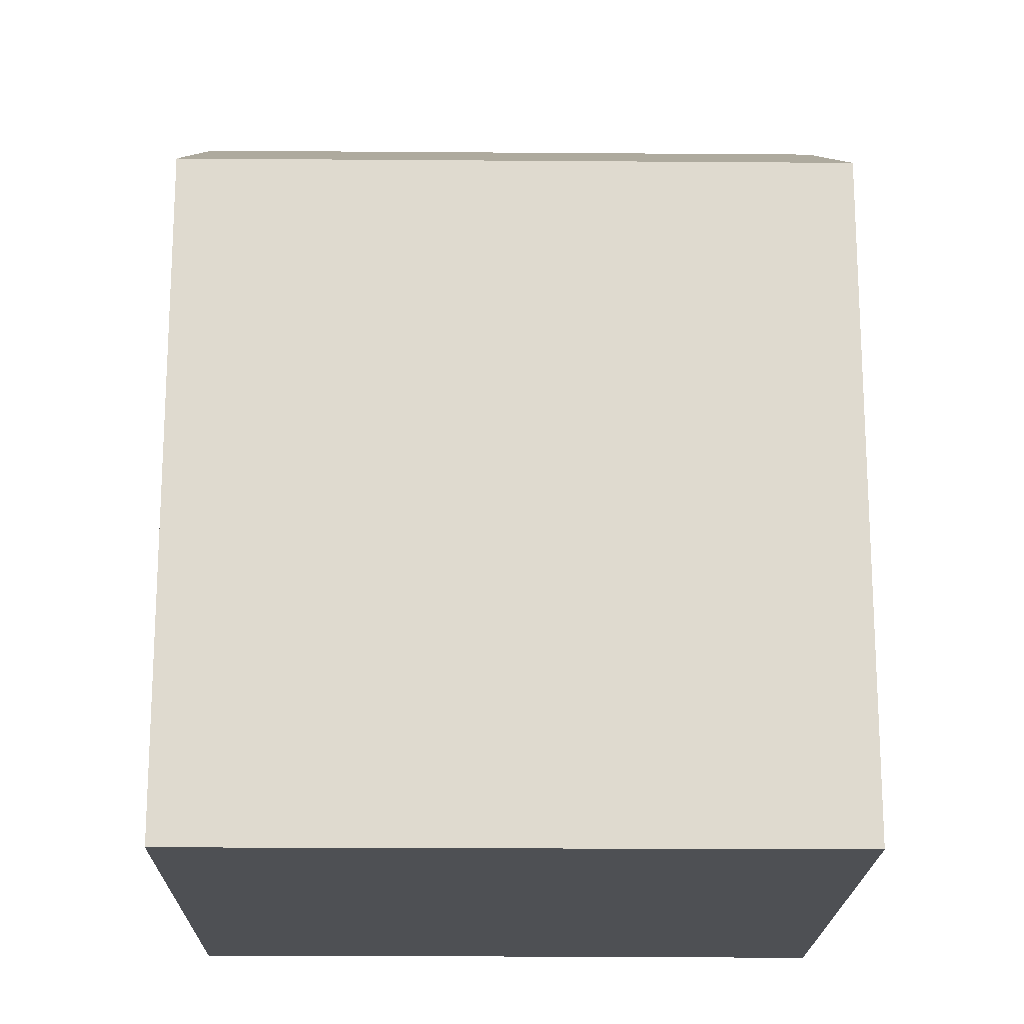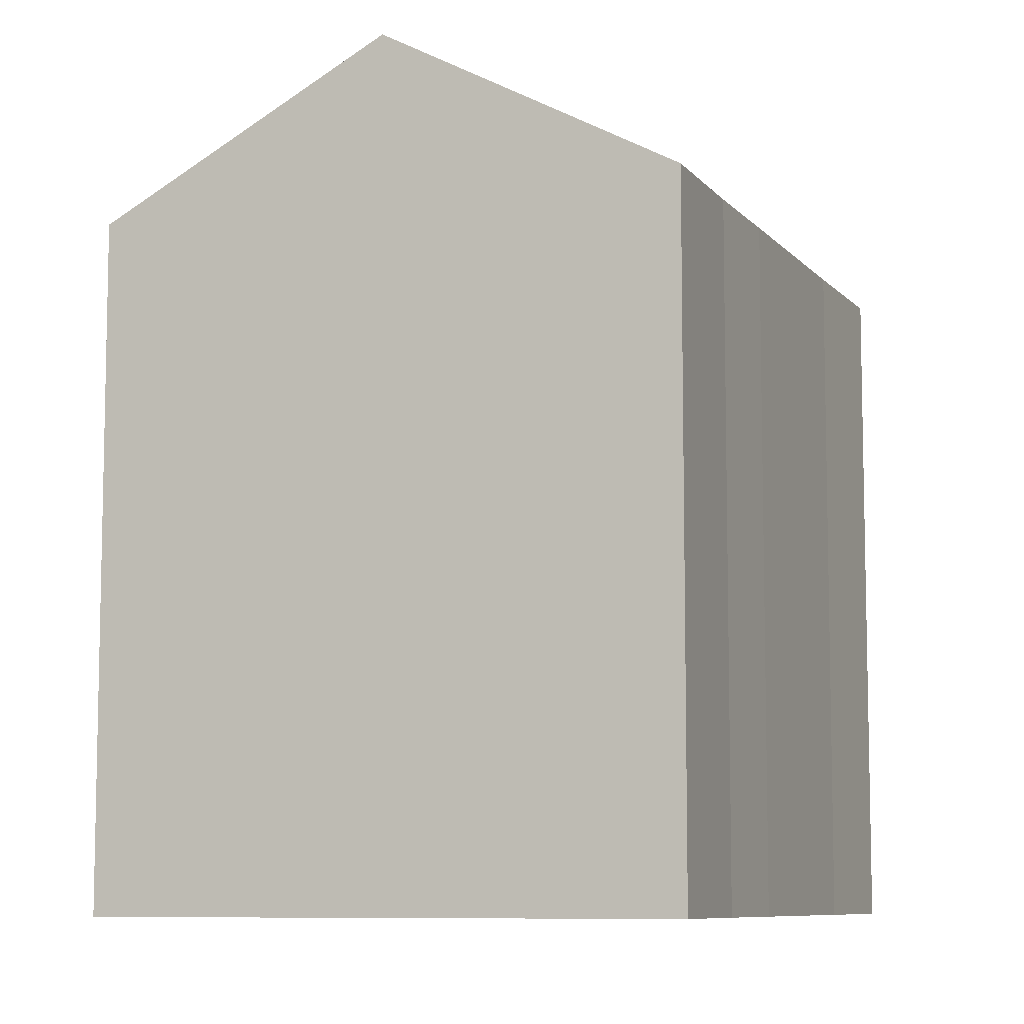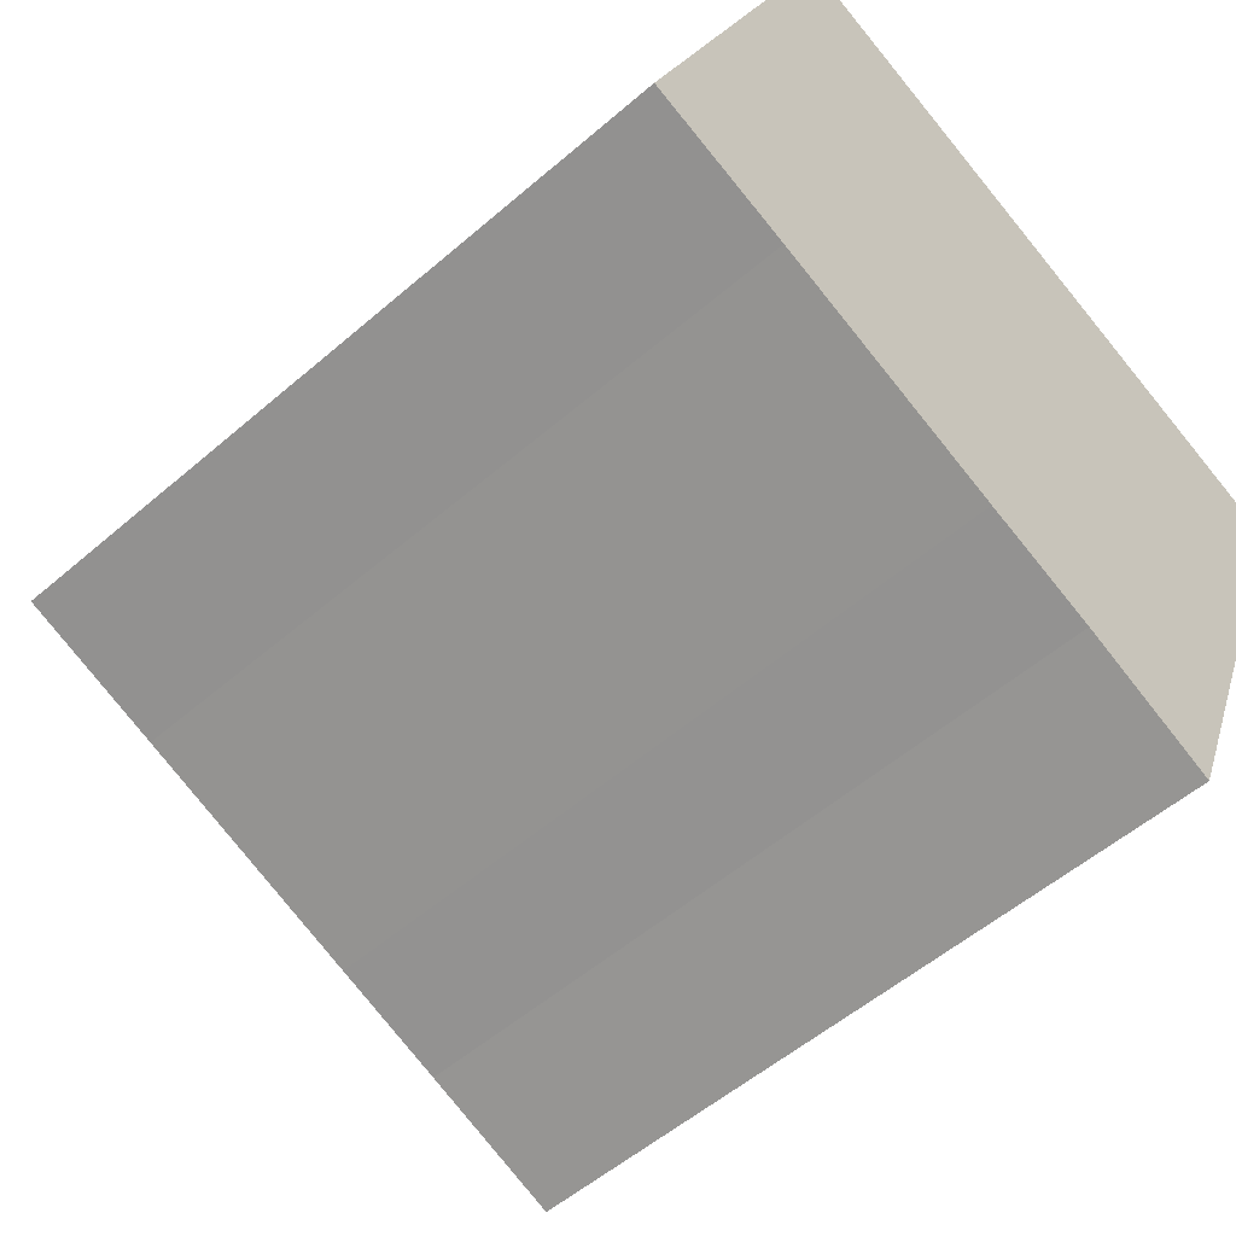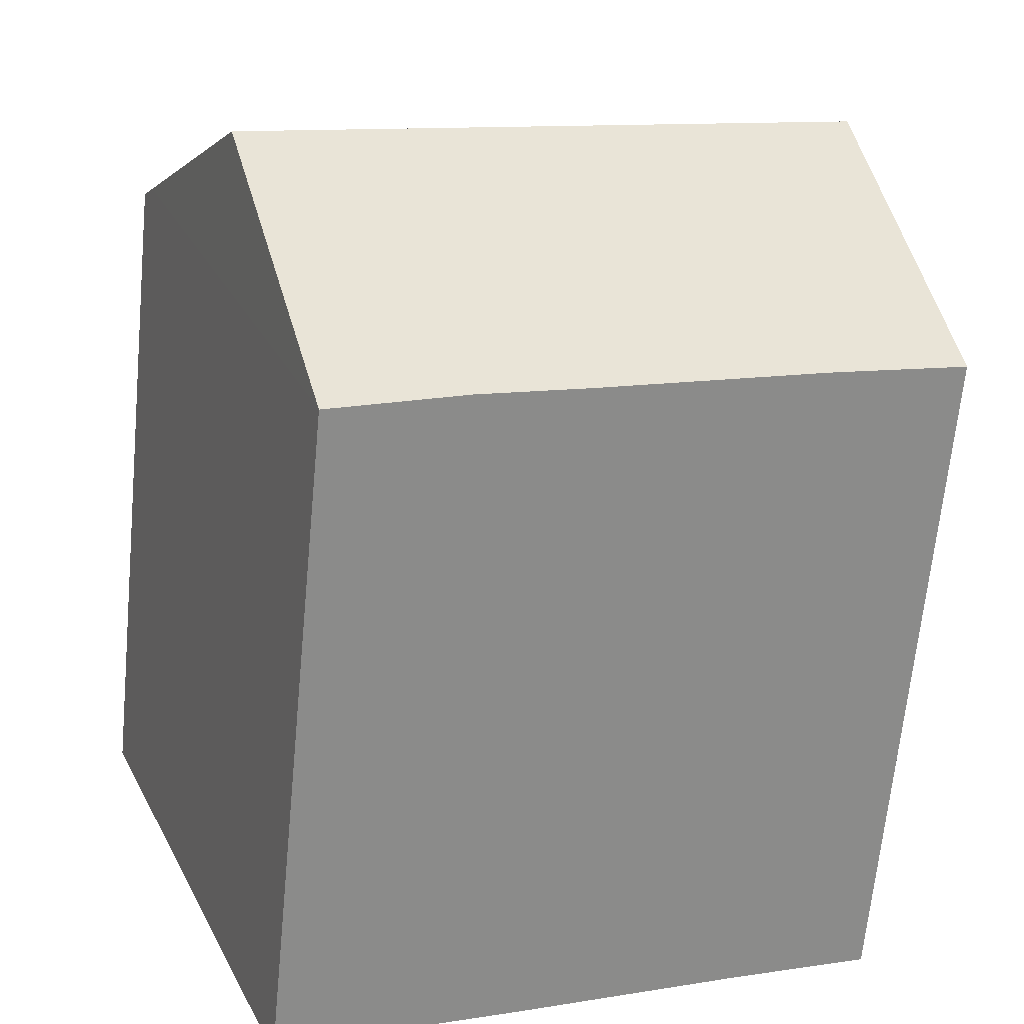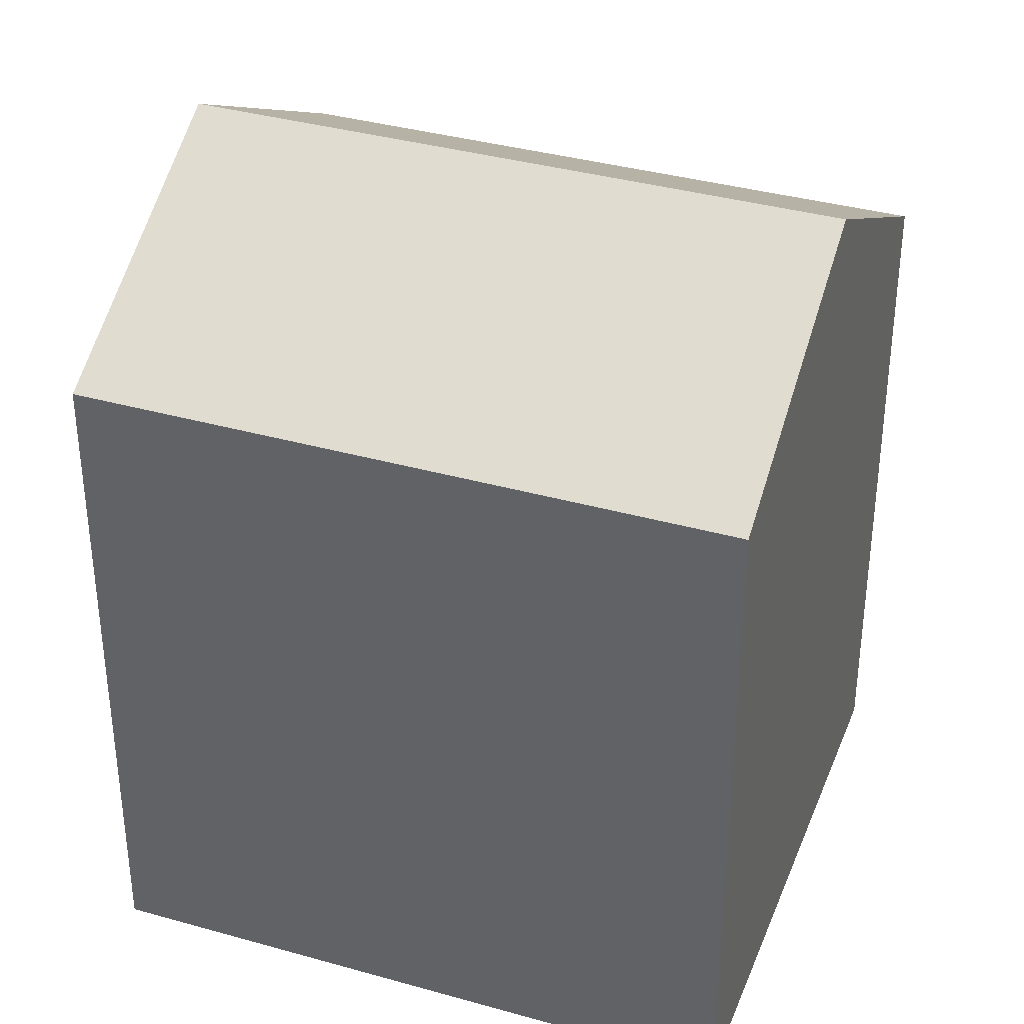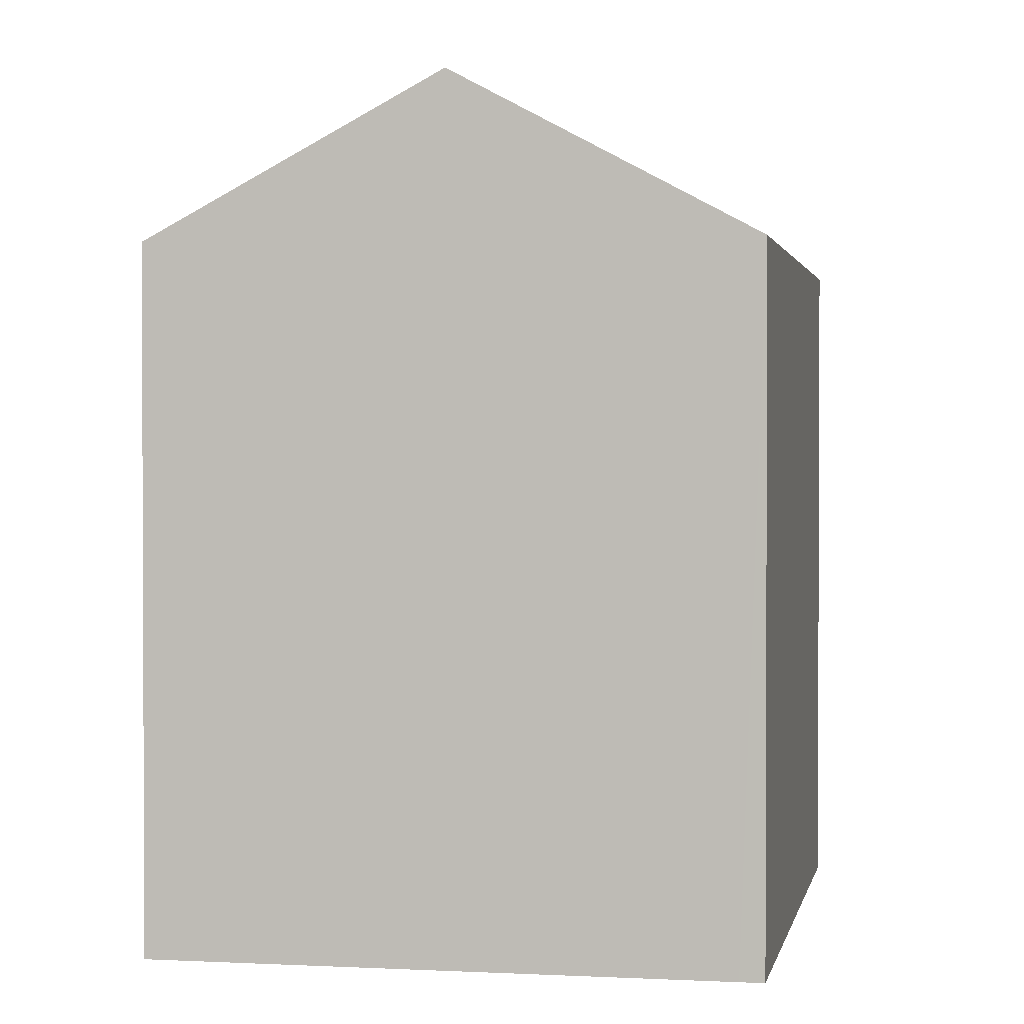
<metadata>
{"format":"obj","ext":"obj","renderer":"f3d","projection":"perspective","resolution":1024,"background":"white","views":[{"elev":-18.9,"azim":20.8,"up":"+Y"},{"elev":-8.3,"azim":133.9,"up":"+Y"},{"elev":-53.8,"azim":-47.3,"up":"+Z"},{"elev":-65.8,"azim":174.5,"up":"+Z"},{"elev":36.5,"azim":41.8,"up":"+Y"},{"elev":1.5,"azim":-57.6,"up":"+Y"}]}
</metadata>
<code>
v  2.482 19.27 6.281
v  18.87 15.97 6.455
v  16.57 19.27 0.696
v  19.11 15.63 7.052
v  4.999 15.63 12.65
v  4.795 15.92 12.13
v  14.01 15.6 -5.699
v  10.93 15.68 -4.327
v  8.436 15.67 -3.349
v  3.21 15.7 -1.225
v  0 15.68 9.599e-16
v  10.93 2.65e-16 -4.327
v  14.01 3.49e-16 -5.699
v  8.436 2.051e-16 -3.349
v  3.21 7.501e-17 -1.225
v  0 0 0
v  2.482 -3.846e-16 6.281
v  4.795 -7.429e-16 12.13
v  4.999 -7.745e-16 12.65
v  19.11 -4.318e-16 7.052
v  18.87 -3.953e-16 6.455
v  16.57 -4.262e-17 0.696
g defaultobject
f 1 2 3
f 2 1 4
f 4 1 5
f 5 1 6
f 7 8 3
f 1 3 8
f 9 1 8
f 10 1 9
f 11 1 10
f 7 12 8
f 12 7 13
f 12 9 8
f 9 12 14
f 9 14 15
f 15 10 9
f 15 11 10
f 11 15 16
f 16 1 11
f 1 16 6
f 6 16 5
f 5 16 17
f 5 17 18
f 5 18 19
f 19 4 5
f 4 19 20
f 2 7 3
f 7 2 4
f 7 4 20
f 7 20 21
f 7 21 22
f 7 22 13
f 15 17 16
f 17 15 14
f 17 14 12
f 17 12 13
f 17 13 18
f 18 13 22
f 18 22 19
f 19 22 20
f 20 22 21

</code>
